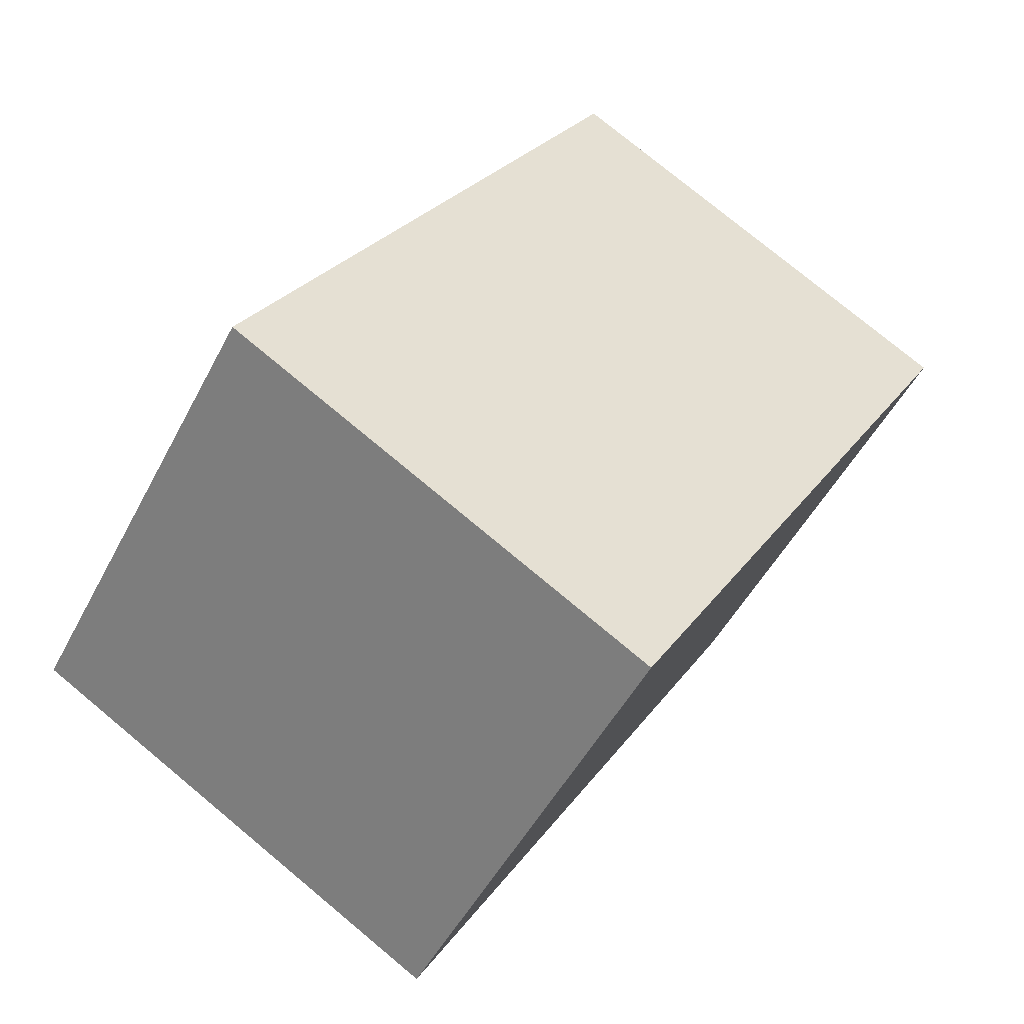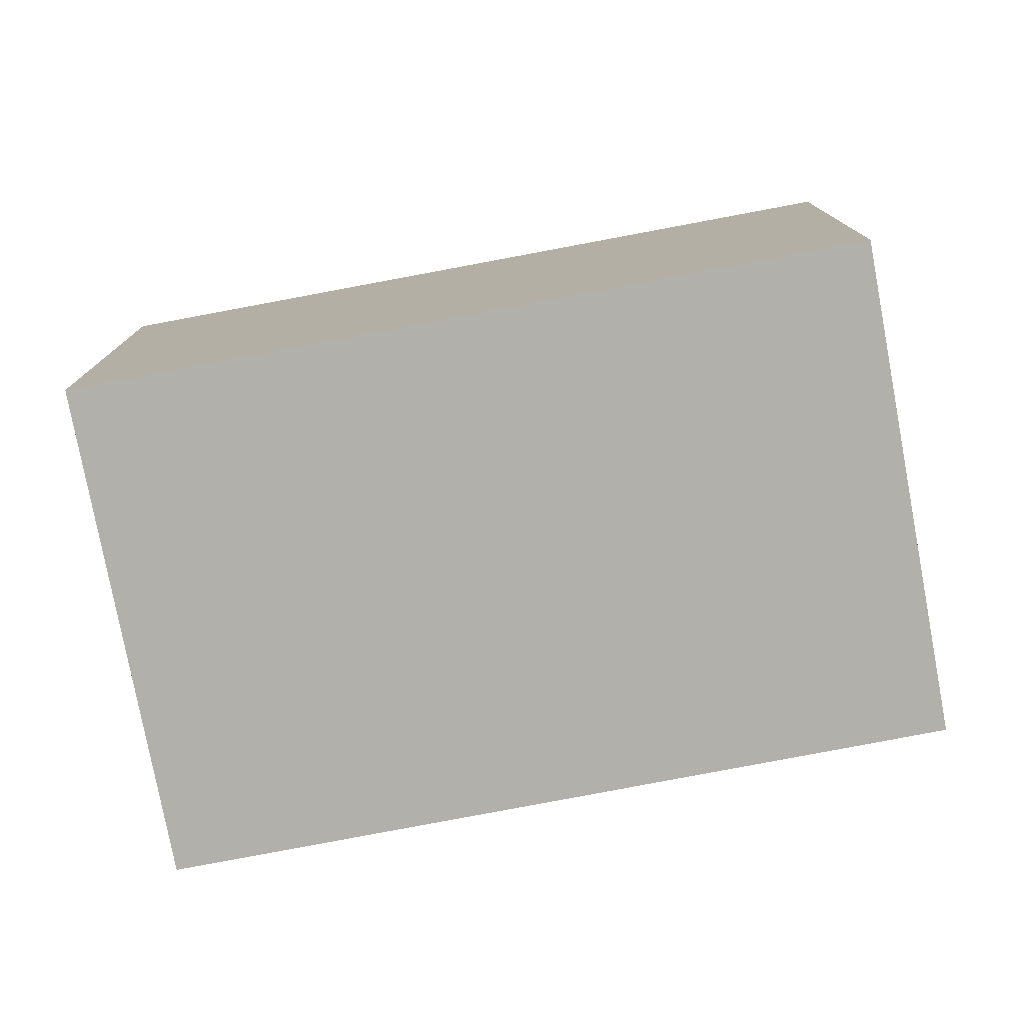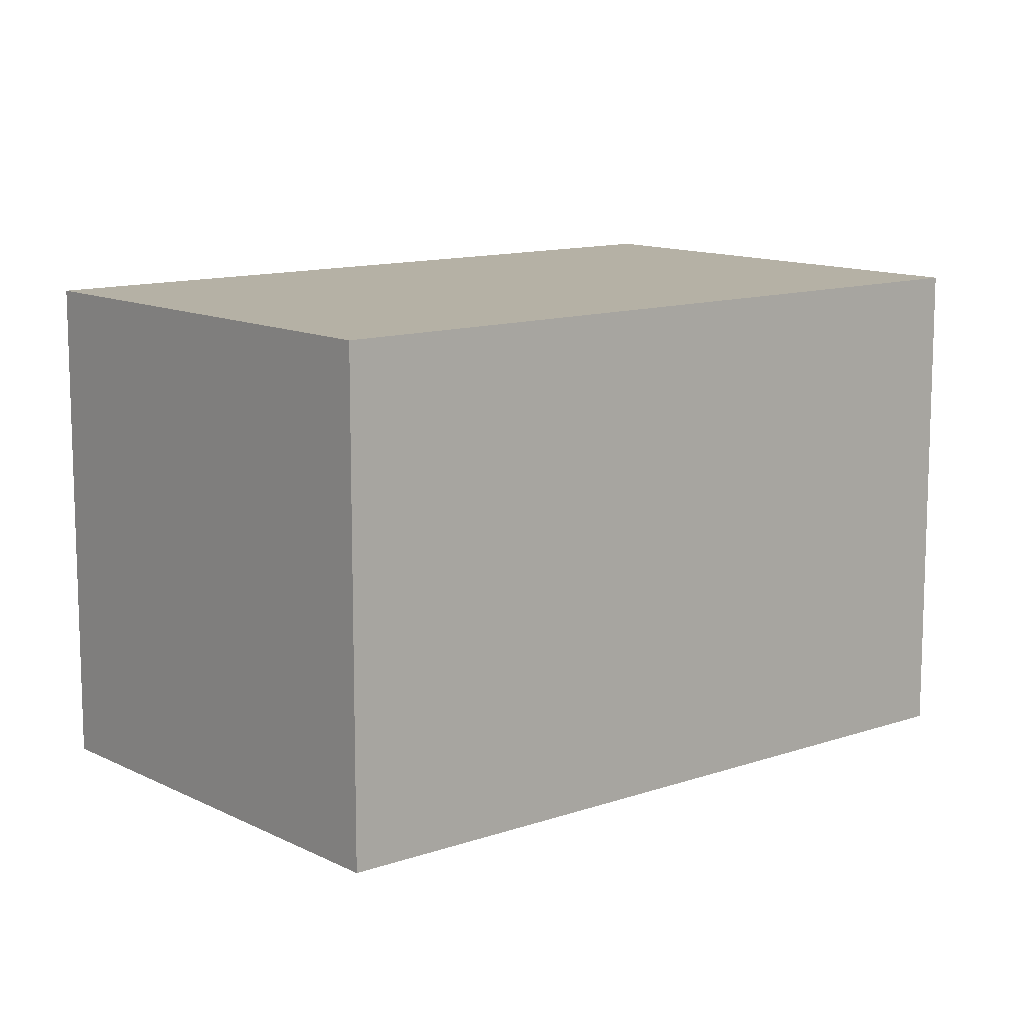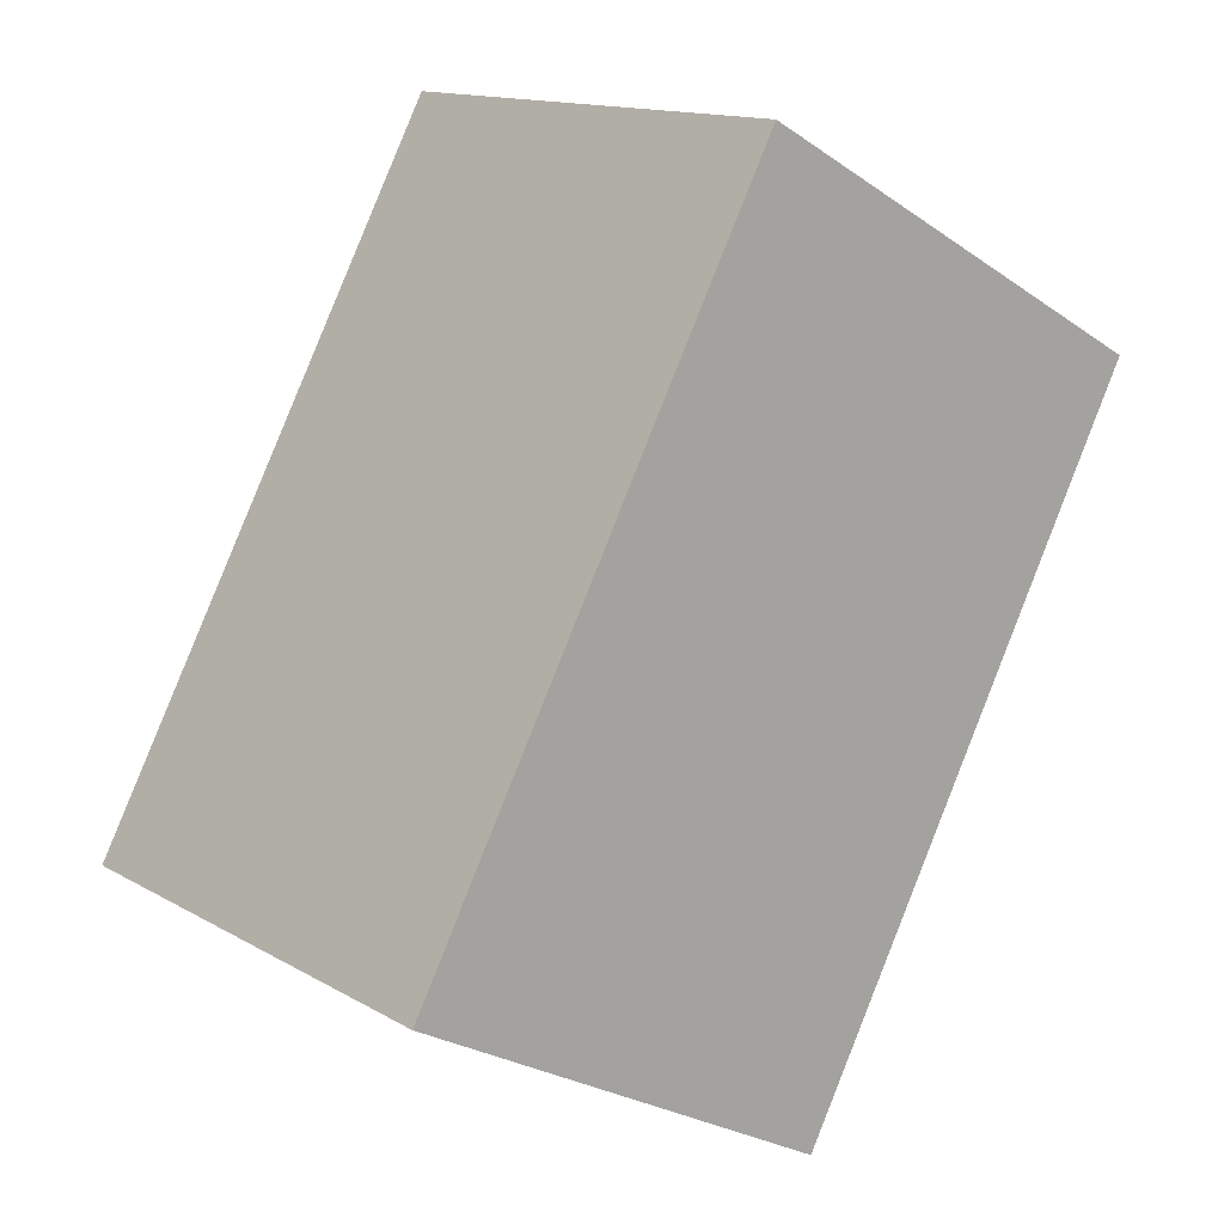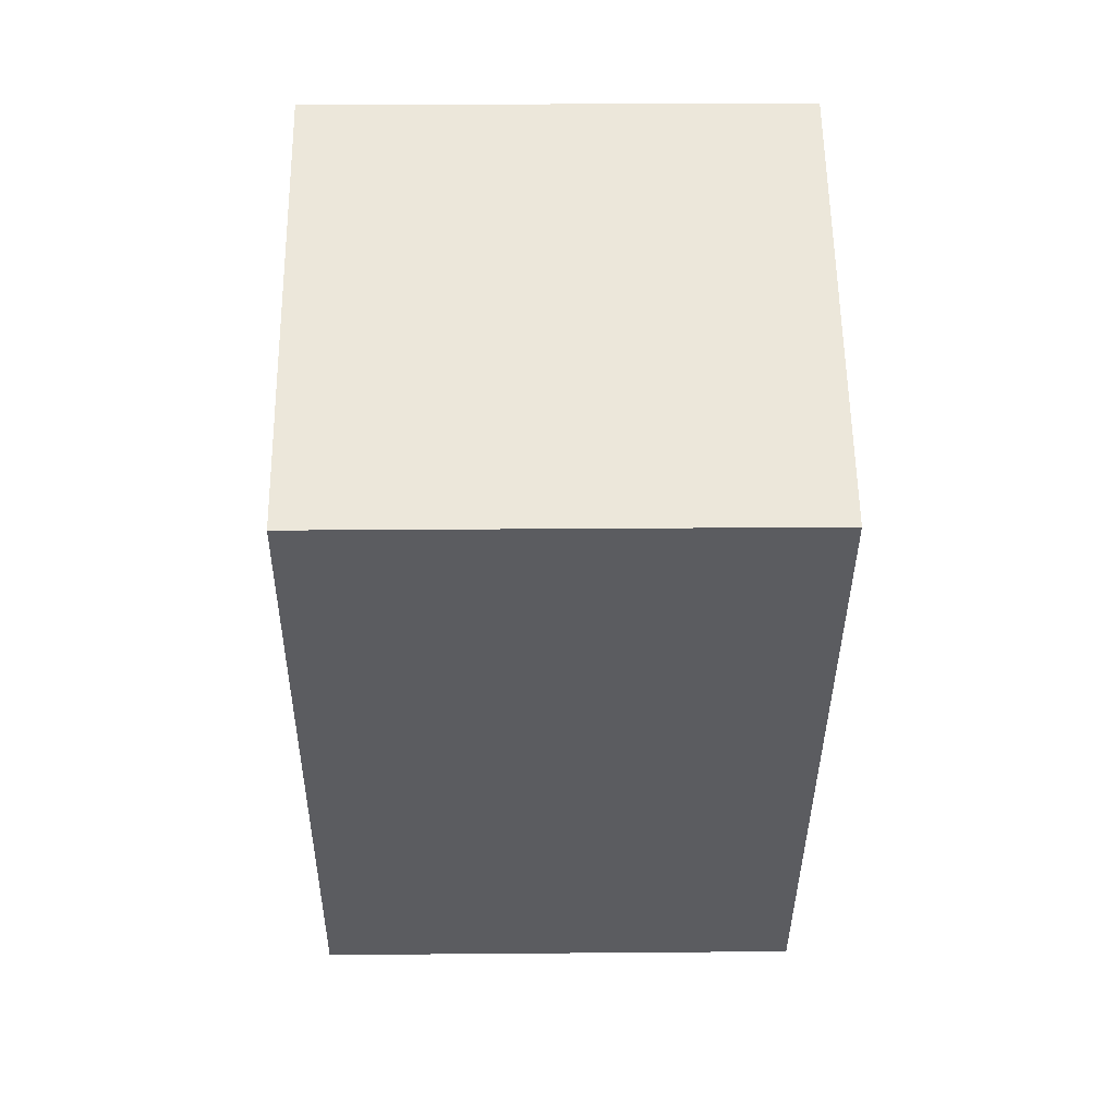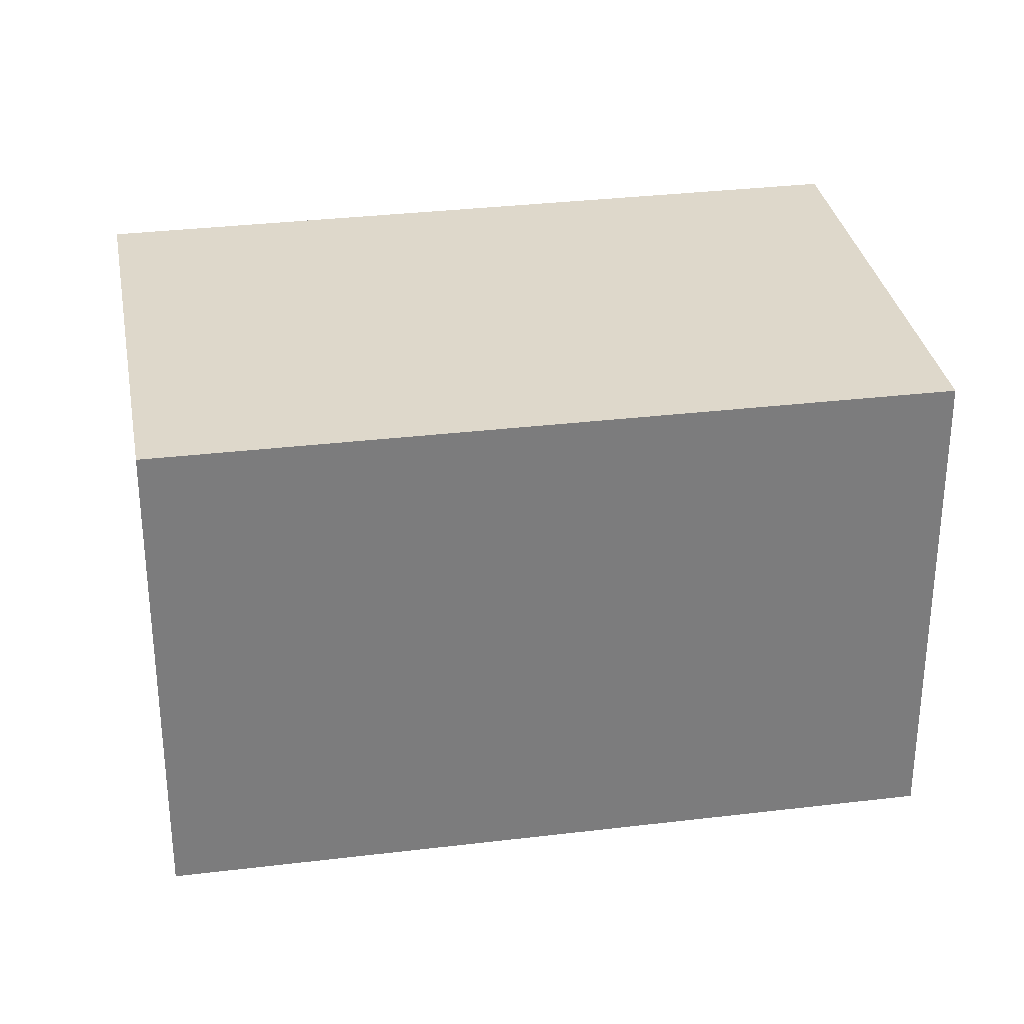
<metadata>
{"format":"obj","ext":"obj","renderer":"f3d","projection":"perspective","resolution":1024,"background":"white","views":[{"elev":-49.4,"azim":153.4,"up":"+Z"},{"elev":-78.4,"azim":-109.7,"up":"+Y"},{"elev":11.9,"azim":19.8,"up":"+Y"},{"elev":-26.5,"azim":-137.0,"up":"+Z"},{"elev":24.6,"azim":-90.8,"up":"+Z"},{"elev":31.6,"azim":49.8,"up":"+Y"}]}
</metadata>
<code>
v  2.362 2.734 1.373
v  2.195 2.734 -3.756
v  0 2.734 1.674e-16
v  4.56 2.734 -2.358
v  2.195 2.3e-16 -3.756
v  0 0 0
v  2.362 -8.407e-17 1.373
v  4.56 1.444e-16 -2.358
g defaultobject
f 1 2 3
f 2 1 4
f 5 3 2
f 3 5 6
f 6 1 3
f 1 6 7
f 7 4 1
f 4 7 8
f 8 2 4
f 2 8 5
f 8 6 5
f 6 8 7

</code>
